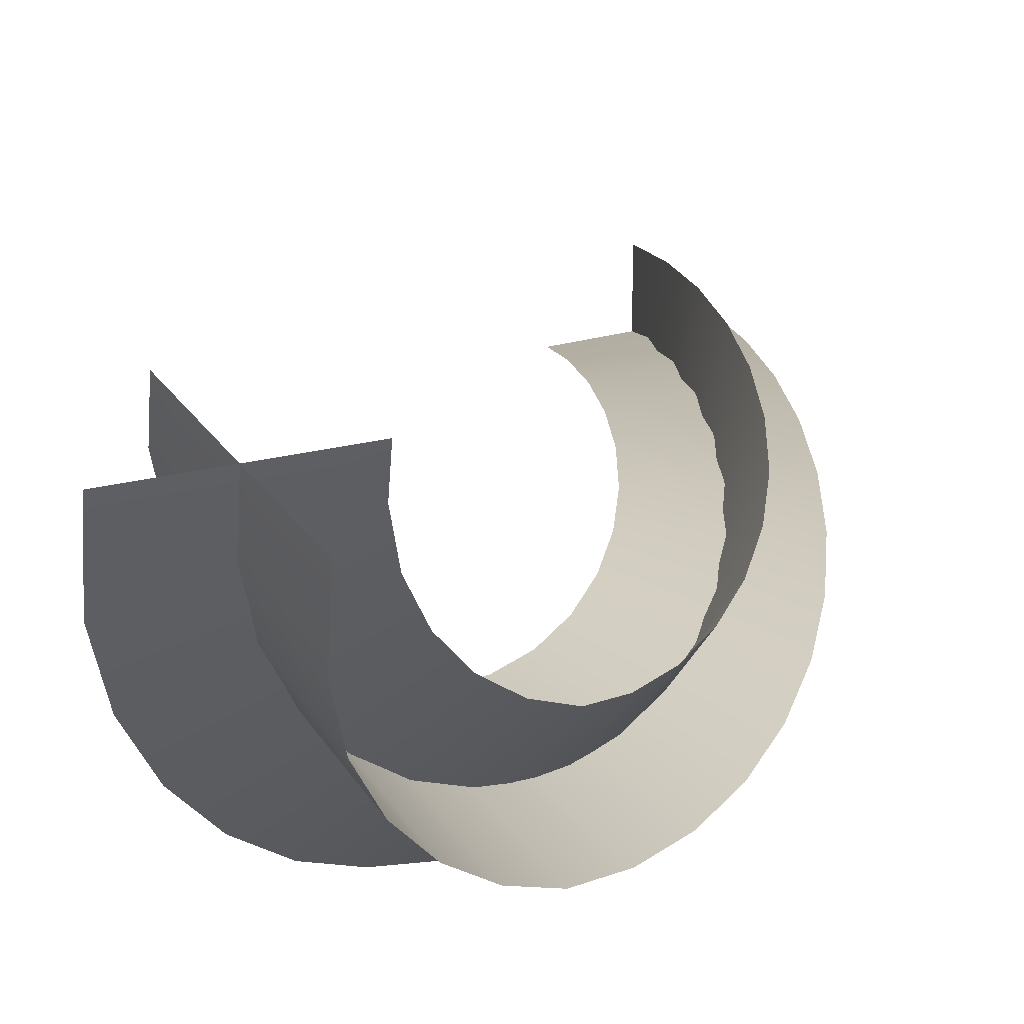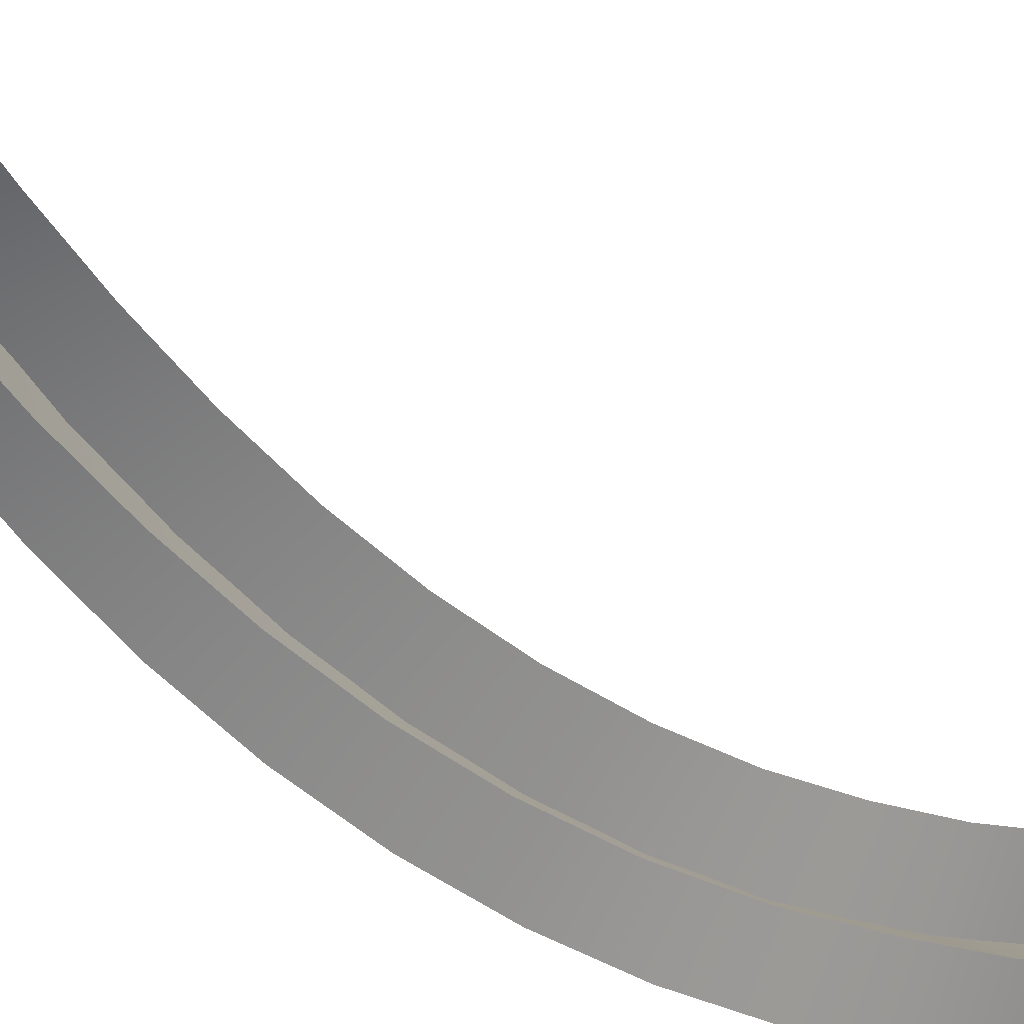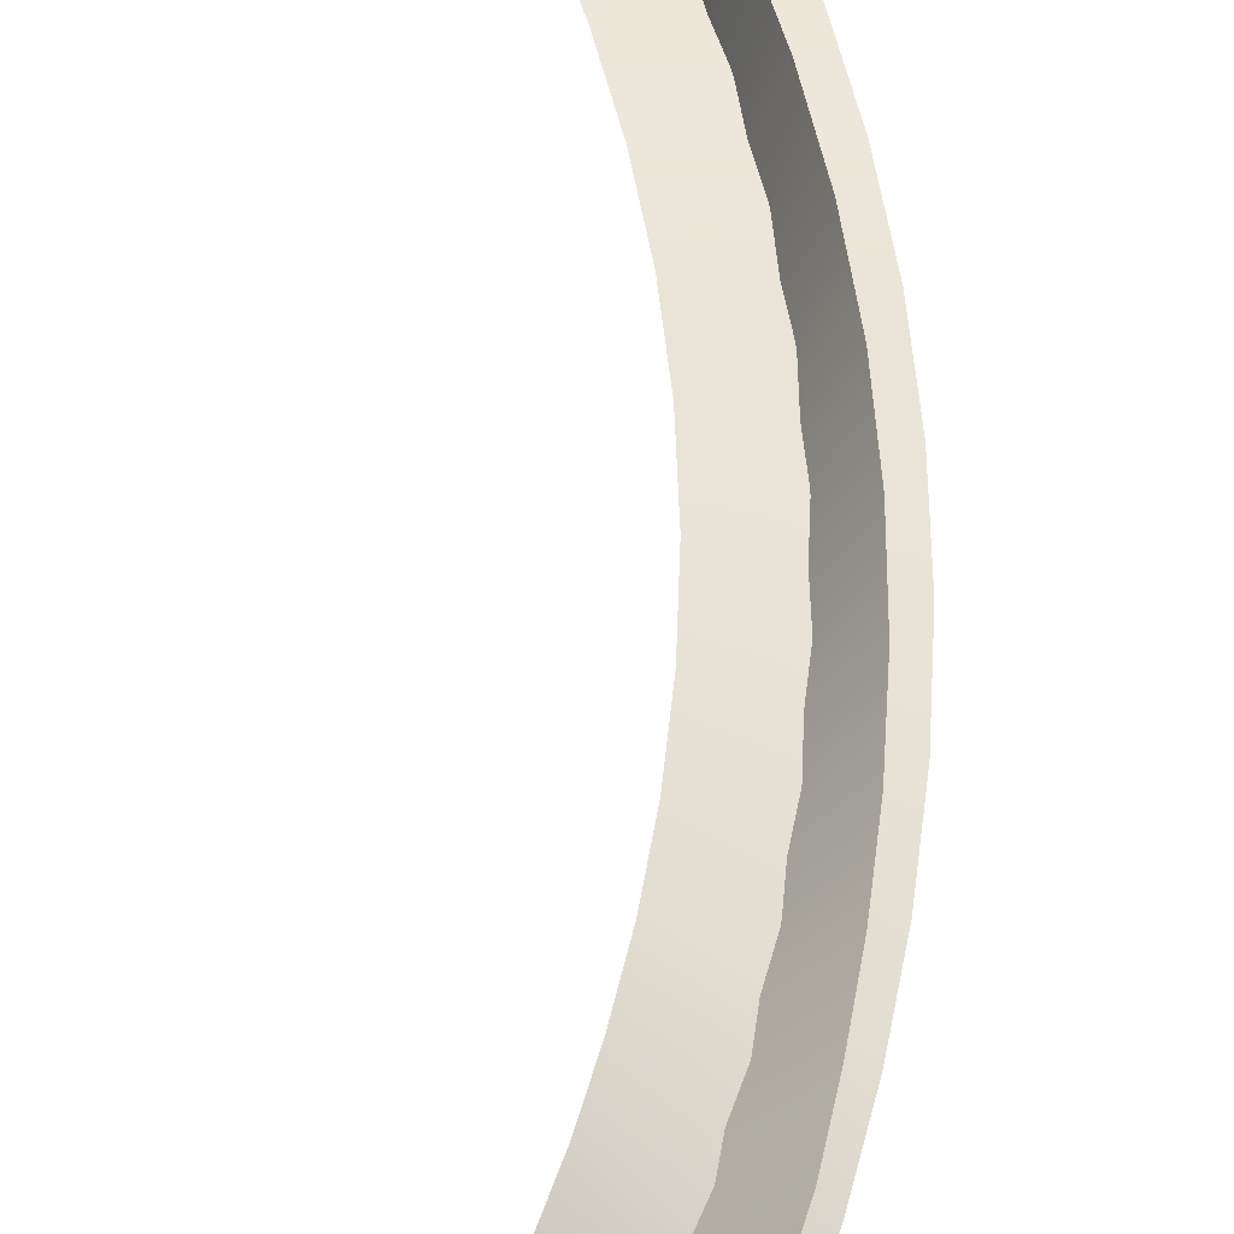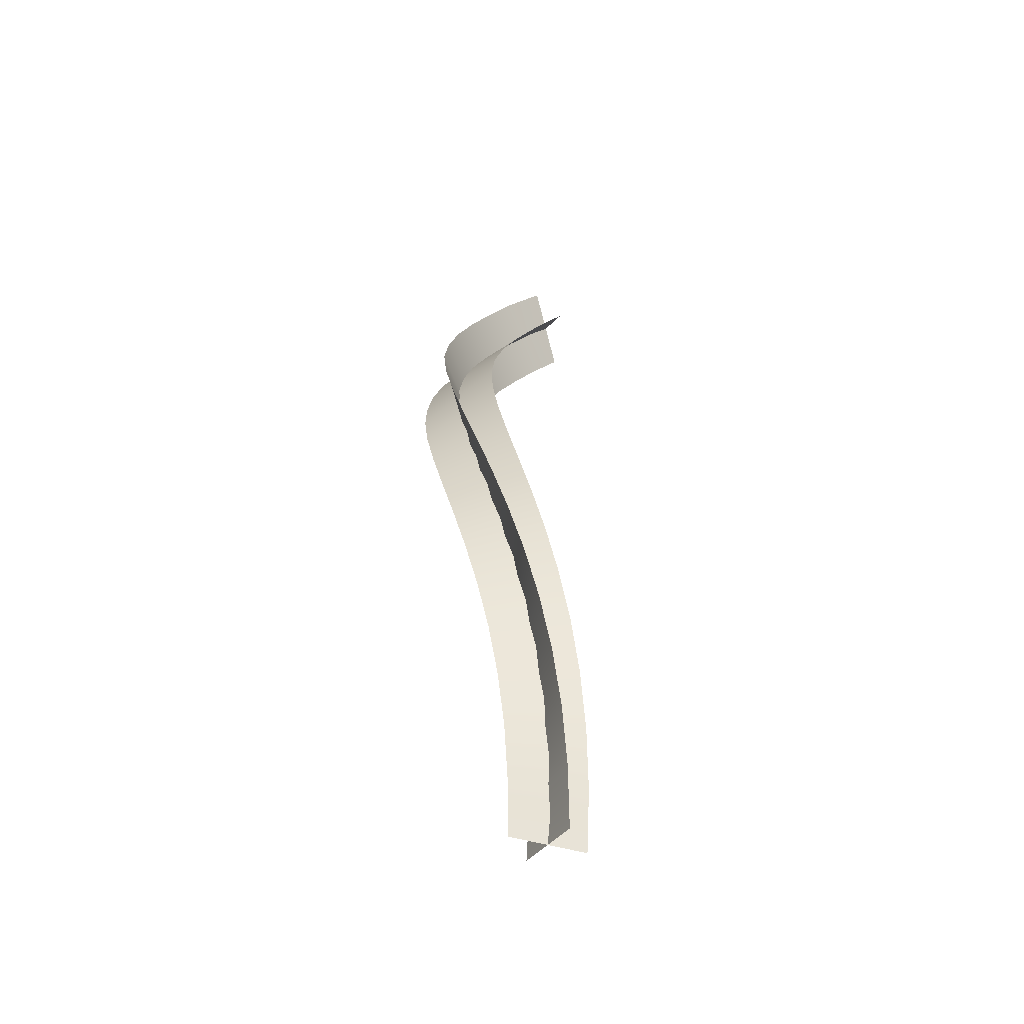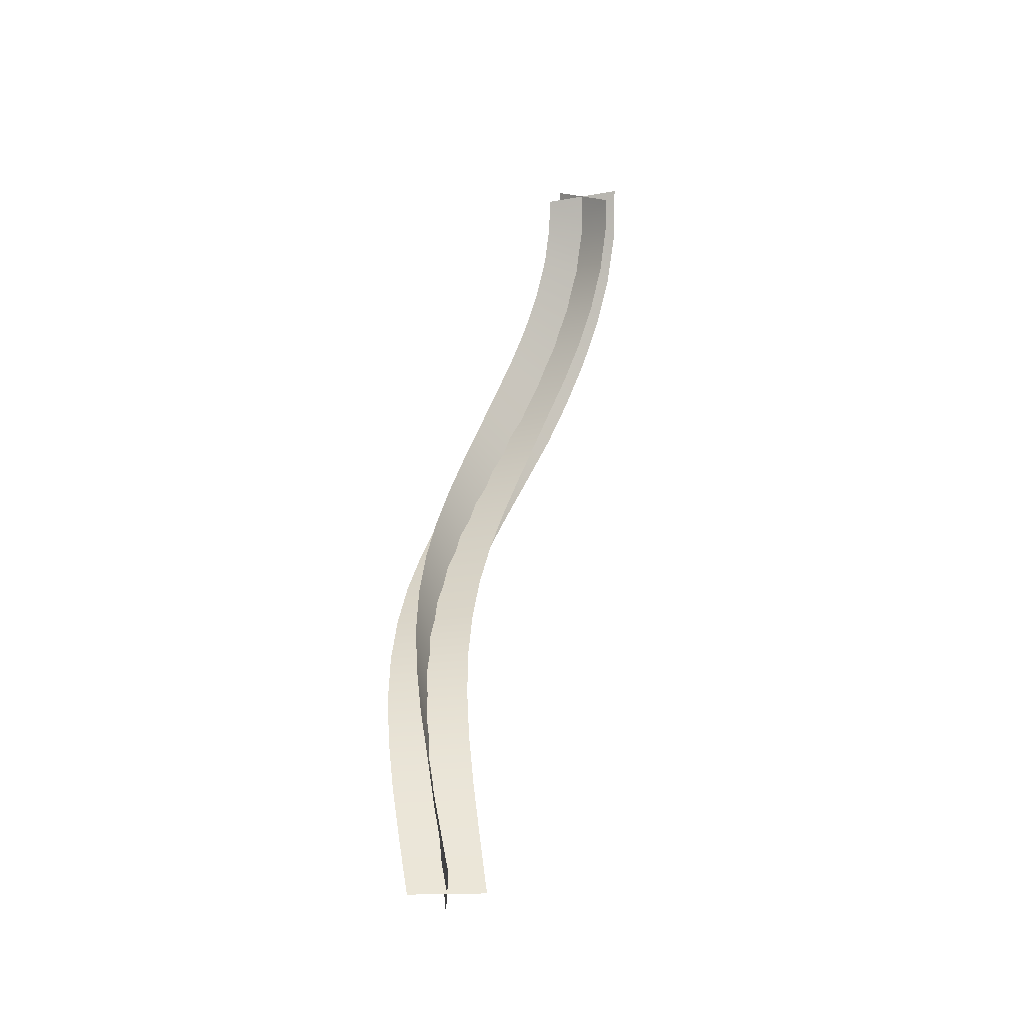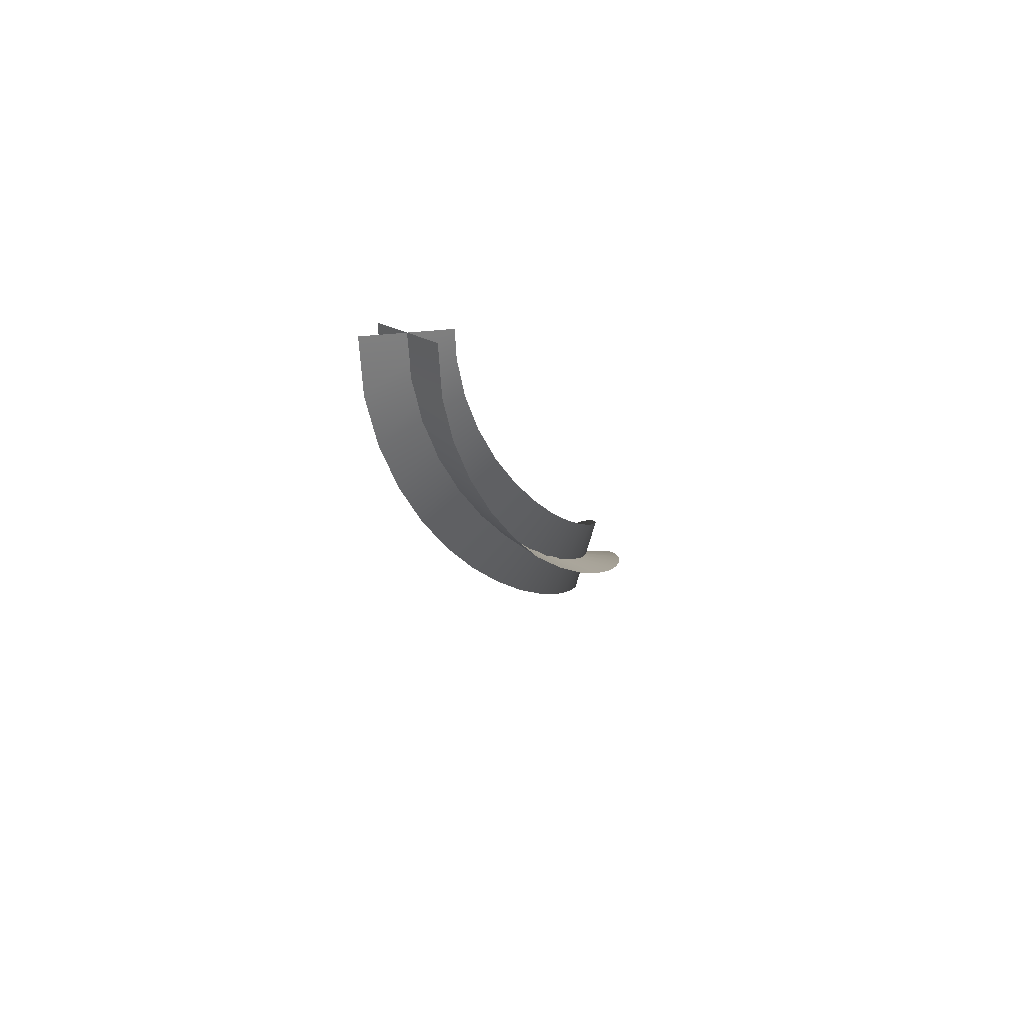
<metadata>
{"format":"obj","ext":"obj","renderer":"f3d","projection":"perspective","resolution":1024,"background":"white","views":[{"elev":8.2,"azim":-1.0,"up":"+Y"},{"elev":-39.0,"azim":-148.9,"up":"+Y"},{"elev":41.1,"azim":-10.1,"up":"+Y"},{"elev":-45.3,"azim":69.5,"up":"+Z"},{"elev":-40.3,"azim":175.9,"up":"+Z"},{"elev":78.7,"azim":-7.0,"up":"+Z"}]}
</metadata>
<code>
g fx_mesh_helix_02
v -0.00187 -0.1566 -1.751e-09
v 0.04947 0.1513 0.2556
v 0.00187 0.1566 1.751e-09
v 0.02108 -0.1655 0.2414
v 0.09306 0.131 0.509
v 0.03963 -0.1867 0.4798
v 0.1284 0.09731 0.7595
v 0.05012 -0.2187 0.7155
v 0.1521 0.05315 1.007
v 0.04935 -0.2588 0.9489
v 0.1612 0.002154 1.25
v 0.03479 -0.3039 1.18
v 0.1542 -0.0514 1.489
v 0.004768 -0.3501 1.408
v 0.1296 -0.1025 1.723
v -0.04043 -0.3933 1.635
v 0.08938 -0.1469 1.952
v -0.1014 -0.4288 1.859
v 0.03545 -0.18 2.175
v -0.1767 -0.4521 2.081
v -0.02907 -0.1985 2.392
v -0.2636 -0.459 2.301
v -0.1002 -0.1994 2.603
v -0.3584 -0.4459 2.517
v -0.1733 -0.181 2.805
v -0.4563 -0.4101 2.73
v -0.2496 -0.1363 2.996
v -0.5455 -0.3567 2.944
v -0.3171 -0.07228 3.176
v -0.6272 -0.2789 3.152
v -0.371 0.00887 3.345
v -0.6952 -0.1777 3.355
v -0.4071 0.1037 3.501
v -0.7434 -0.05549 3.549
v -0.4217 0.2069 3.639
v -0.7664 0.08494 3.729
v -0.4164 0.2936 3.731
v -0.7557 0.258 3.889
v 0.153 0.02538 -0.022
v -0.1219 -0.02175 0.2692
v -0.153 -0.02538 0.022
v 0.1925 0.007523 0.2278
v -0.09438 -0.03109 0.5122
v 0.2271 -0.02469 0.4766
v -0.07417 -0.05167 0.7509
v 0.2527 -0.06969 0.7241
v -0.06441 -0.08081 0.9852
v 0.2658 -0.1249 0.9702
v -0.06744 -0.1151 1.215
v 0.2634 -0.1867 1.215
v -0.08464 -0.1507 1.441
v 0.2436 -0.2508 1.457
v -0.1165 -0.1844 1.661
v 0.2057 -0.3114 1.697
v -0.1623 -0.211 1.877
v 0.1502 -0.3646 1.934
v -0.2203 -0.2265 2.089
v 0.07898 -0.4056 2.168
v -0.2877 -0.2274 2.296
v -0.005005 -0.4301 2.397
v -0.361 -0.2108 2.498
v -0.09758 -0.4345 2.622
v -0.4358 -0.1747 2.695
v -0.1937 -0.4165 2.841
v -0.5133 -0.1263 2.887
v -0.2819 -0.3667 3.052
v -0.5836 -0.0566 3.073
v -0.3607 -0.2946 3.255
v -0.6414 0.0335 3.253
v -0.4248 -0.2024 3.447
v -0.6813 0.1415 3.424
v -0.4691 -0.09332 3.626
v -0.6985 0.263 3.58
v -0.4896 0.0288 3.788
v -0.6909 0.366 3.683
v -0.4812 0.1855 3.937
g fx_mesh_helix_02_0
f 3 2 1
f 2 4 1
f 2 5 4
f 5 6 4
f 5 7 6
f 7 8 6
f 7 9 8
f 9 10 8
f 9 11 10
f 11 12 10
f 11 13 12
f 13 14 12
f 13 15 14
f 15 16 14
f 15 17 16
f 17 18 16
f 17 19 18
f 19 20 18
f 19 21 20
f 21 22 20
f 21 23 22
f 23 24 22
f 23 25 24
f 25 26 24
f 25 27 26
f 27 28 26
f 27 29 28
f 29 30 28
f 29 31 30
f 31 32 30
f 31 33 32
f 33 34 32
f 33 35 34
f 35 36 34
f 35 37 36
f 37 38 36
f 41 40 39
f 40 42 39
f 40 43 42
f 43 44 42
f 43 45 44
f 45 46 44
f 45 47 46
f 47 48 46
f 47 49 48
f 49 50 48
f 49 51 50
f 51 52 50
f 51 53 52
f 53 54 52
f 53 55 54
f 55 56 54
f 55 57 56
f 57 58 56
f 57 59 58
f 59 60 58
f 59 61 60
f 61 62 60
f 61 63 62
f 63 64 62
f 63 65 64
f 65 66 64
f 65 67 66
f 67 68 66
f 67 69 68
f 69 70 68
f 69 71 70
f 71 72 70
f 71 73 72
f 73 74 72
f 73 75 74
f 75 76 74

</code>
